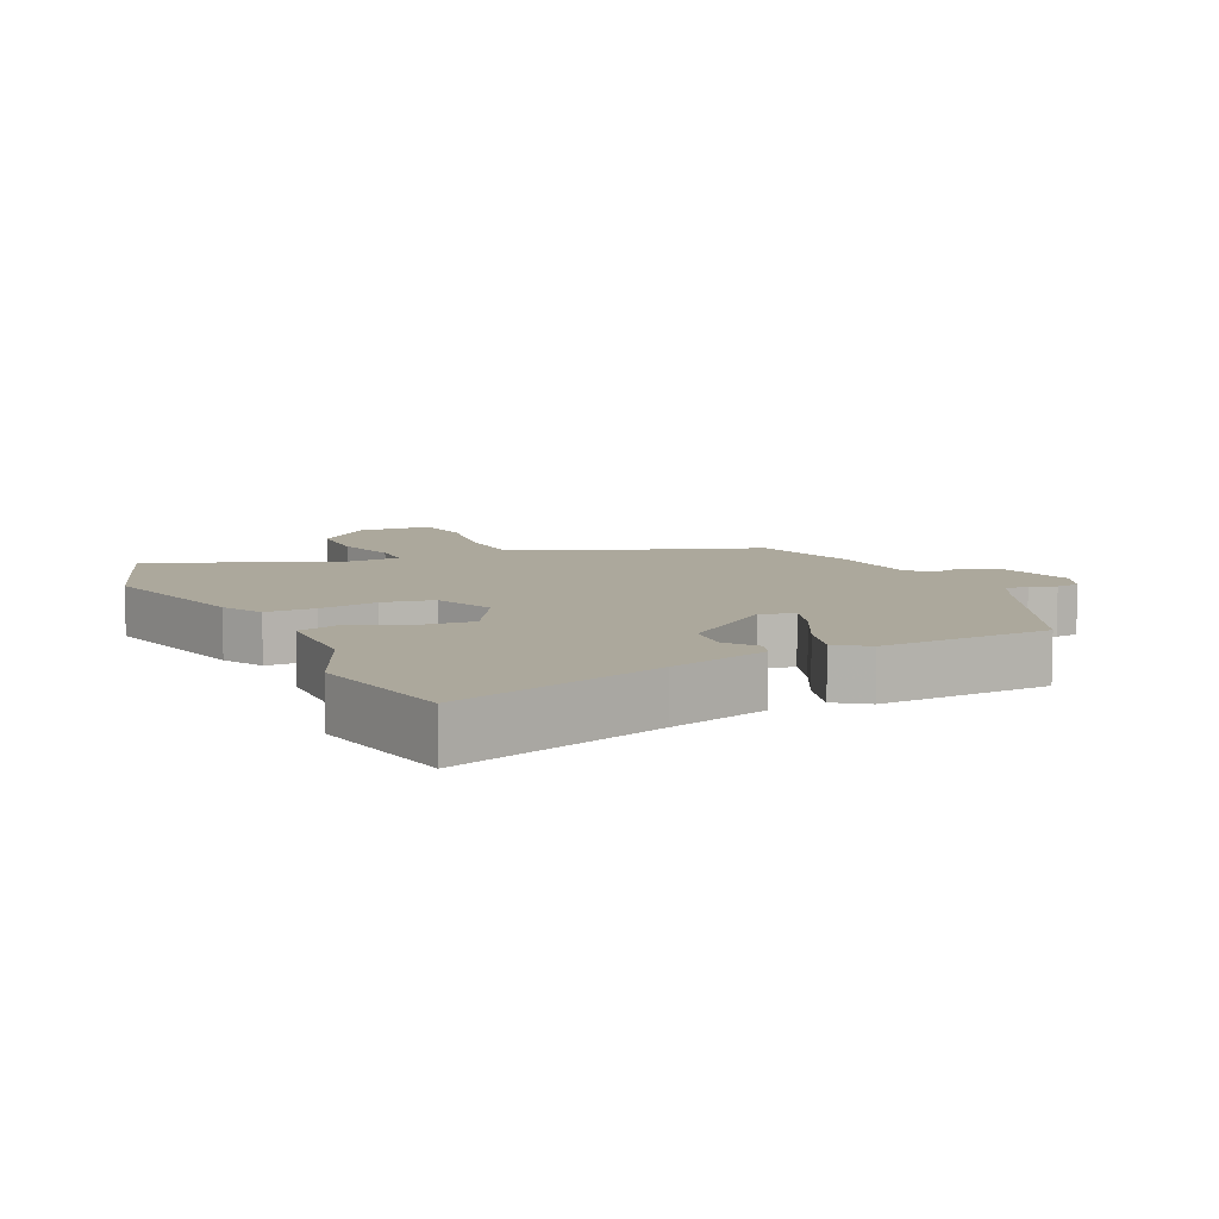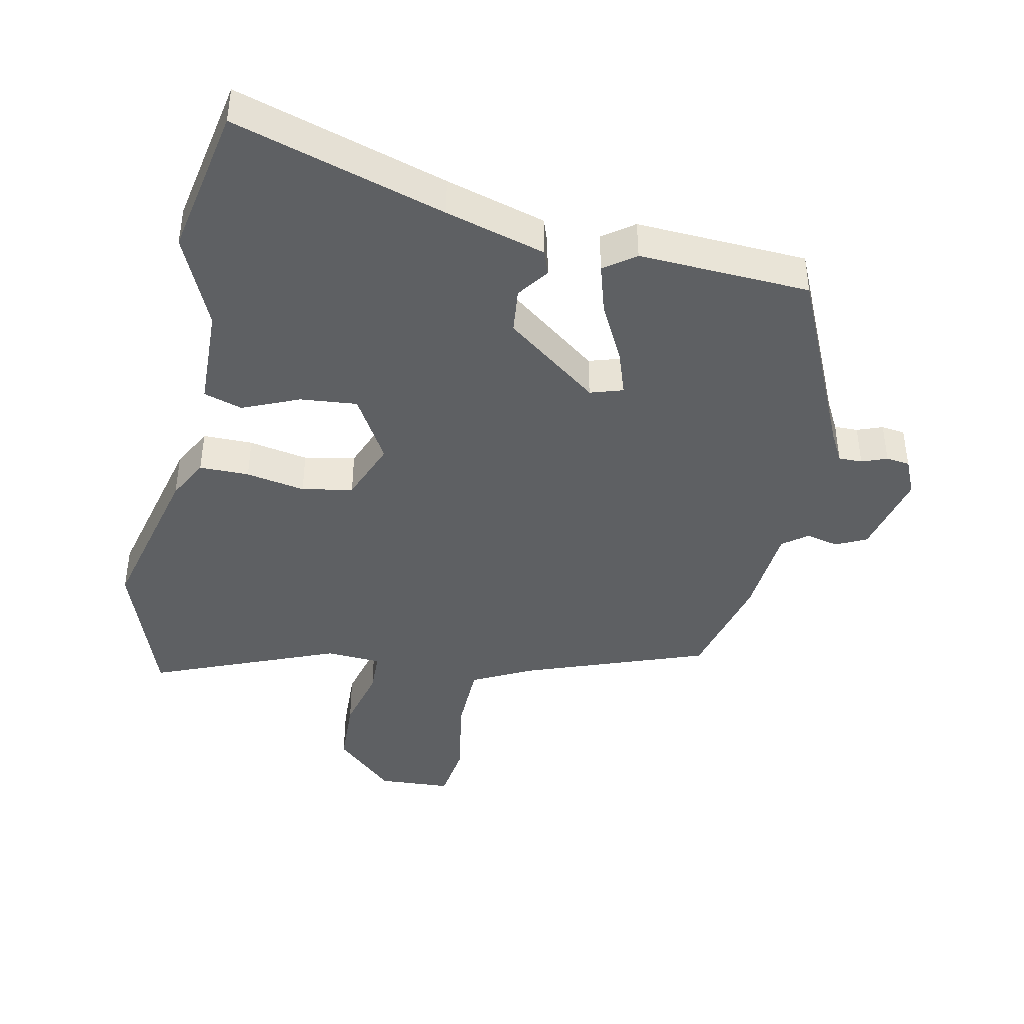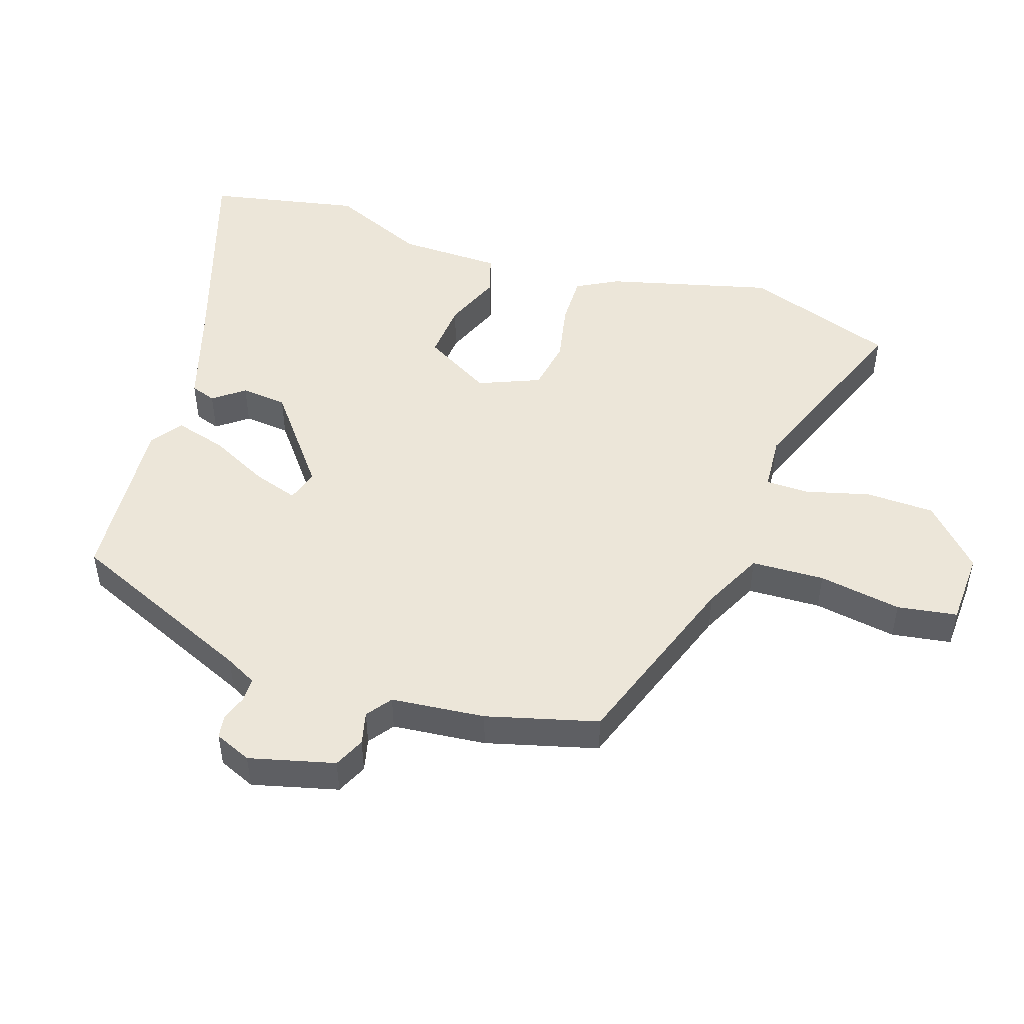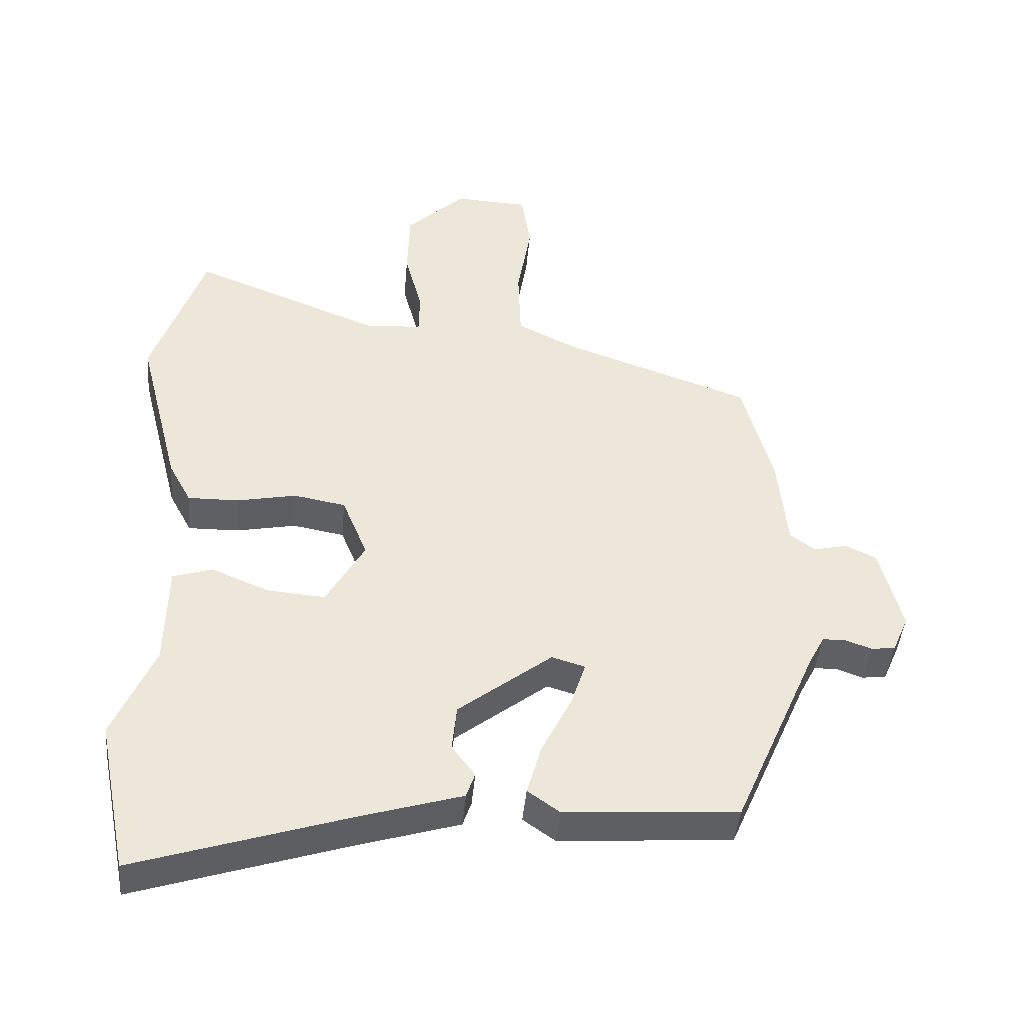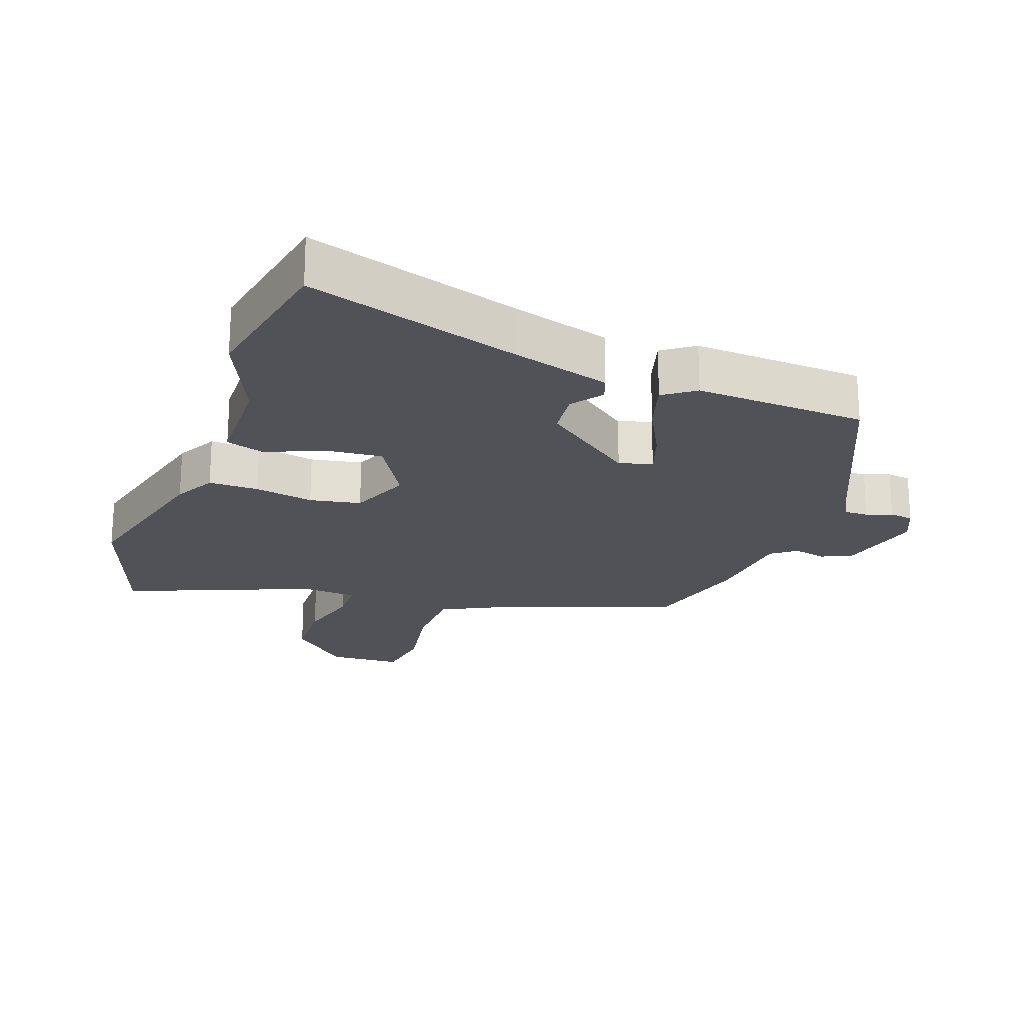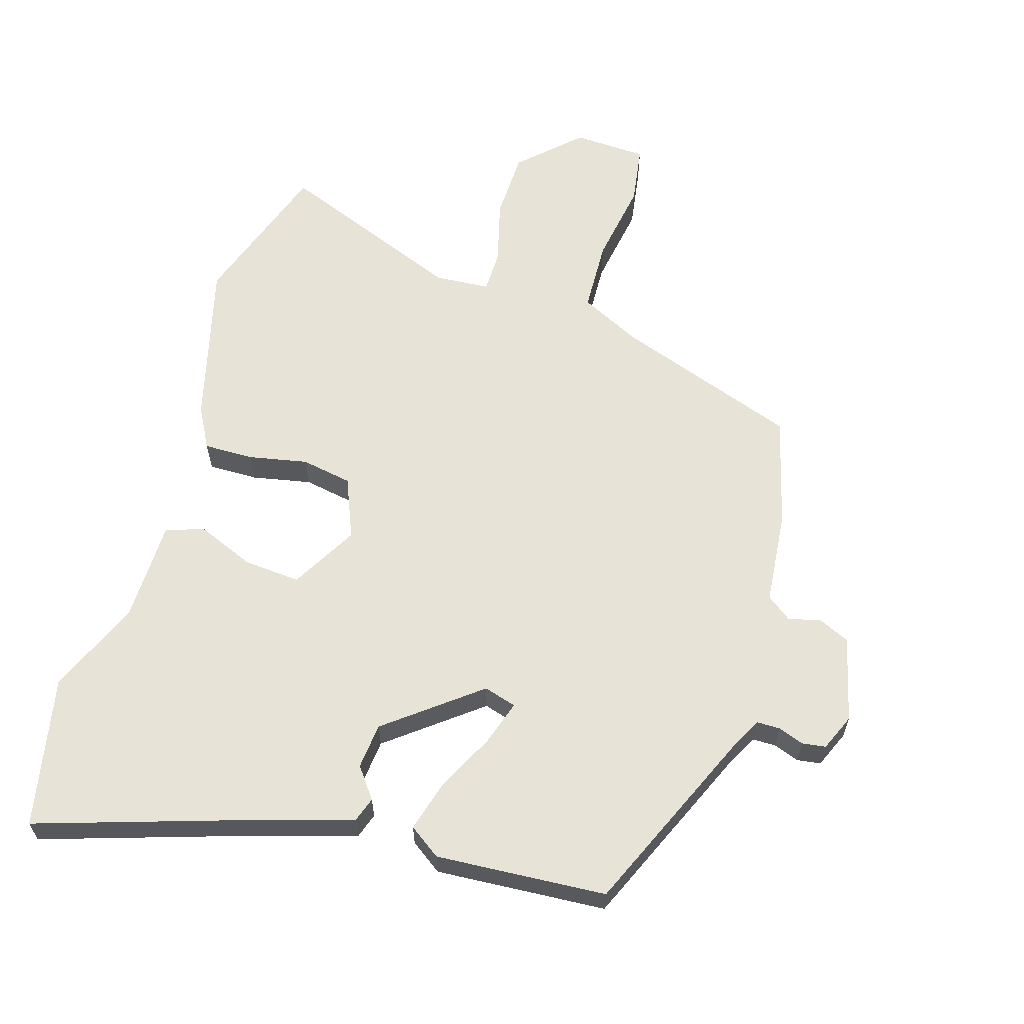
<metadata>
{"format":"obj","ext":"obj","renderer":"f3d","projection":"perspective","resolution":1024,"background":"white","views":[{"elev":8.5,"azim":155.2,"up":"+Y"},{"elev":-42.2,"azim":168.9,"up":"+Y"},{"elev":49.0,"azim":-71.9,"up":"+Y"},{"elev":-43.3,"azim":174.9,"up":"+Z"},{"elev":-21.5,"azim":160.7,"up":"+Y"},{"elev":62.1,"azim":-163.2,"up":"+Y"}]}
</metadata>
<code>
v 0.465 0.07 0.602
v 0.543 0.07 0.374
v 0.479 0.07 0.124
v 0.445 0.07 0.061
v 0.369 0.07 0.062
v 0.279 0.07 0.08
v 0.201 0.07 0.066
v 0.163 0.07 -0.027
v 0.221 0.07 -0.129
v 0.308 0.07 -0.122
v 0.395 0.07 -0.086
v 0.454 0.07 -0.105
v 0.457 0.07 -0.261
v 0.519 0.07 -0.405
v 0.473 0.07 -0.636
v 0.152 0.07 -0.533
v 0 0.07 -0.487
v -0.013 0.07 -0.449
v 0.022 0.07 -0.402
v 0.015 0.07 -0.332
v -0.126 0.07 -0.222
v -0.176 0.07 -0.237
v -0.154 0.07 -0.305
v -0.109 0.07 -0.395
v -0.087 0.07 -0.473
v -0.135 0.07 -0.507
v -0.396 0.07 -0.49
v -0.521 0.07 -0.203
v -0.546 0.07 -0.155
v -0.582 0.07 -0.155
v -0.621 0.07 -0.169
v -0.657 0.07 -0.164
v -0.681 0.07 -0.108
v -0.648 0.07 0.022
v -0.601 0.07 0.044
v -0.551 0.07 0.032
v -0.513 0.07 0.06
v -0.499 0.07 0.203
v -0.454 0.07 0.372
v -0.172 0.07 0.471
v -0.081 0.07 0.516
v -0.077 0.07 0.627
v -0.098 0.07 0.753
v -0.084 0.07 0.844
v 0.028 0.07 0.849
v 0.117 0.07 0.764
v 0.12 0.07 0.659
v 0.094 0.07 0.561
v 0.095 0.07 0.496
v 0.179 0.07 0.49
v 0.465 0 0.602
v 0.543 0 0.374
v 0.479 0 0.124
v 0.445 0 0.061
v 0.369 0 0.062
v 0.279 0 0.08
v 0.201 0 0.066
v 0.163 0 -0.027
v 0.221 0 -0.129
v 0.308 0 -0.122
v 0.395 0 -0.086
v 0.454 0 -0.105
v 0.457 0 -0.261
v 0.519 0 -0.405
v 0.473 0 -0.636
v 0.152 0 -0.533
v 0 0 -0.487
v -0.013 0 -0.449
v 0.022 0 -0.402
v 0.015 0 -0.332
v -0.126 0 -0.222
v -0.176 0 -0.237
v -0.154 0 -0.305
v -0.109 0 -0.395
v -0.087 0 -0.473
v -0.135 0 -0.507
v -0.396 0 -0.49
v -0.521 0 -0.203
v -0.546 0 -0.155
v -0.582 0 -0.155
v -0.621 0 -0.169
v -0.657 0 -0.164
v -0.681 0 -0.108
v -0.648 0 0.022
v -0.601 0 0.044
v -0.551 0 0.032
v -0.513 0 0.06
v -0.499 0 0.203
v -0.454 0 0.372
v -0.172 0 0.471
v -0.081 0 0.516
v -0.077 0 0.627
v -0.098 0 0.753
v -0.084 0 0.844
v 0.028 0 0.849
v 0.117 0 0.764
v 0.12 0 0.659
v 0.094 0 0.561
v 0.095 0 0.496
v 0.179 0 0.49
f 46 47 48
f 45 46 48
f 44 45 48
f 43 44 48
f 42 43 48
f 41 42 48 49
f 40 41 49
f 40 49 50
f 39 40 50
f 38 39 50
f 37 38 50
f 34 35 36
f 33 34 36
f 32 33 36
f 31 32 36
f 30 31 36
f 50 1 2
f 37 50 2
f 36 37 2
f 30 36 2
f 29 30 2
f 26 27 28
f 25 26 28
f 24 25 28
f 23 24 28
f 22 23 28 29
f 16 17 18 19
f 16 19 20
f 15 16 20
f 14 15 20
f 13 14 20
f 12 13 20
f 11 12 20
f 10 11 20
f 9 10 20 21
f 4 5 6
f 3 4 6
f 2 3 6
f 2 6 7
f 29 2 7
f 22 29 7
f 21 22 7
f 21 7 8
f 8 9 21
f 98 97 96
f 98 96 95
f 98 95 94
f 98 94 93
f 98 93 92
f 99 98 92 91
f 99 91 90
f 100 99 90
f 100 90 89
f 100 89 88
f 100 88 87
f 86 85 84
f 86 84 83
f 86 83 82
f 86 82 81
f 86 81 80
f 52 51 100
f 52 100 87
f 52 87 86
f 52 86 80
f 52 80 79
f 78 77 76
f 78 76 75
f 78 75 74
f 78 74 73
f 79 78 73 72
f 69 68 67 66
f 70 69 66
f 70 66 65
f 70 65 64
f 70 64 63
f 70 63 62
f 70 62 61
f 70 61 60
f 71 70 60 59
f 56 55 54
f 56 54 53
f 56 53 52
f 57 56 52
f 57 52 79
f 57 79 72
f 57 72 71
f 58 57 71
f 71 59 58
f 1 51 52 2
f 2 52 53 3
f 3 53 54 4
f 4 54 55 5
f 5 55 56 6
f 6 56 57 7
f 7 57 58 8
f 8 58 59 9
f 9 59 60 10
f 10 60 61 11
f 11 61 62 12
f 12 62 63 13
f 13 63 64 14
f 14 64 65 15
f 15 65 66 16
f 16 66 67 17
f 17 67 68 18
f 18 68 69 19
f 19 69 70 20
f 20 70 71 21
f 21 71 72 22
f 22 72 73 23
f 23 73 74 24
f 24 74 75 25
f 25 75 76 26
f 26 76 77 27
f 27 77 78 28
f 28 78 79 29
f 29 79 80 30
f 30 80 81 31
f 31 81 82 32
f 32 82 83 33
f 33 83 84 34
f 34 84 85 35
f 35 85 86 36
f 36 86 87 37
f 37 87 88 38
f 38 88 89 39
f 39 89 90 40
f 40 90 91 41
f 41 91 92 42
f 42 92 93 43
f 43 93 94 44
f 44 94 95 45
f 45 95 96 46
f 46 96 97 47
f 47 97 98 48
f 48 98 99 49
f 49 99 100 50
f 50 100 51 1

</code>
